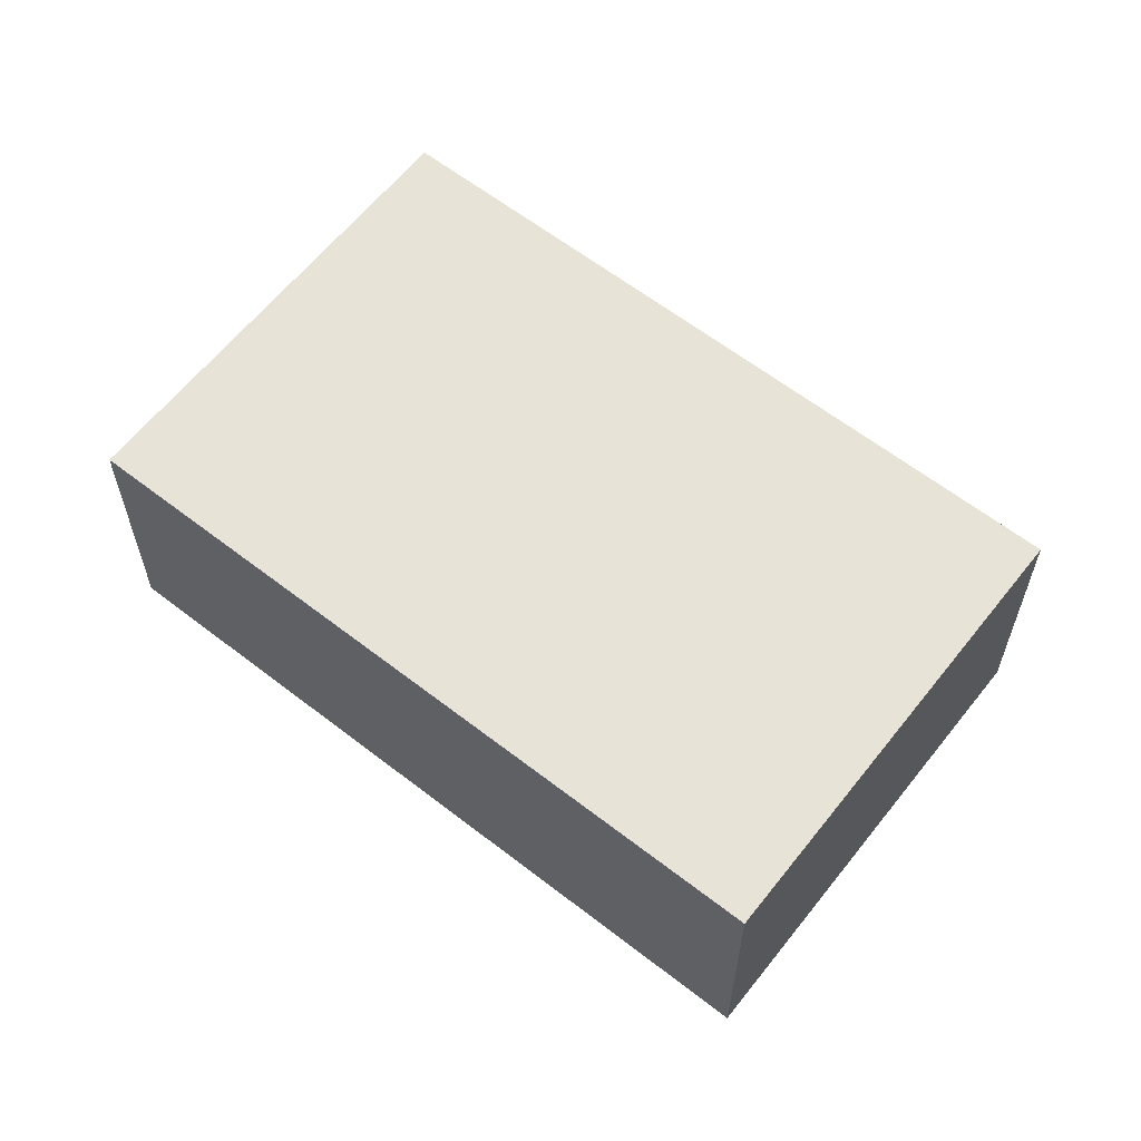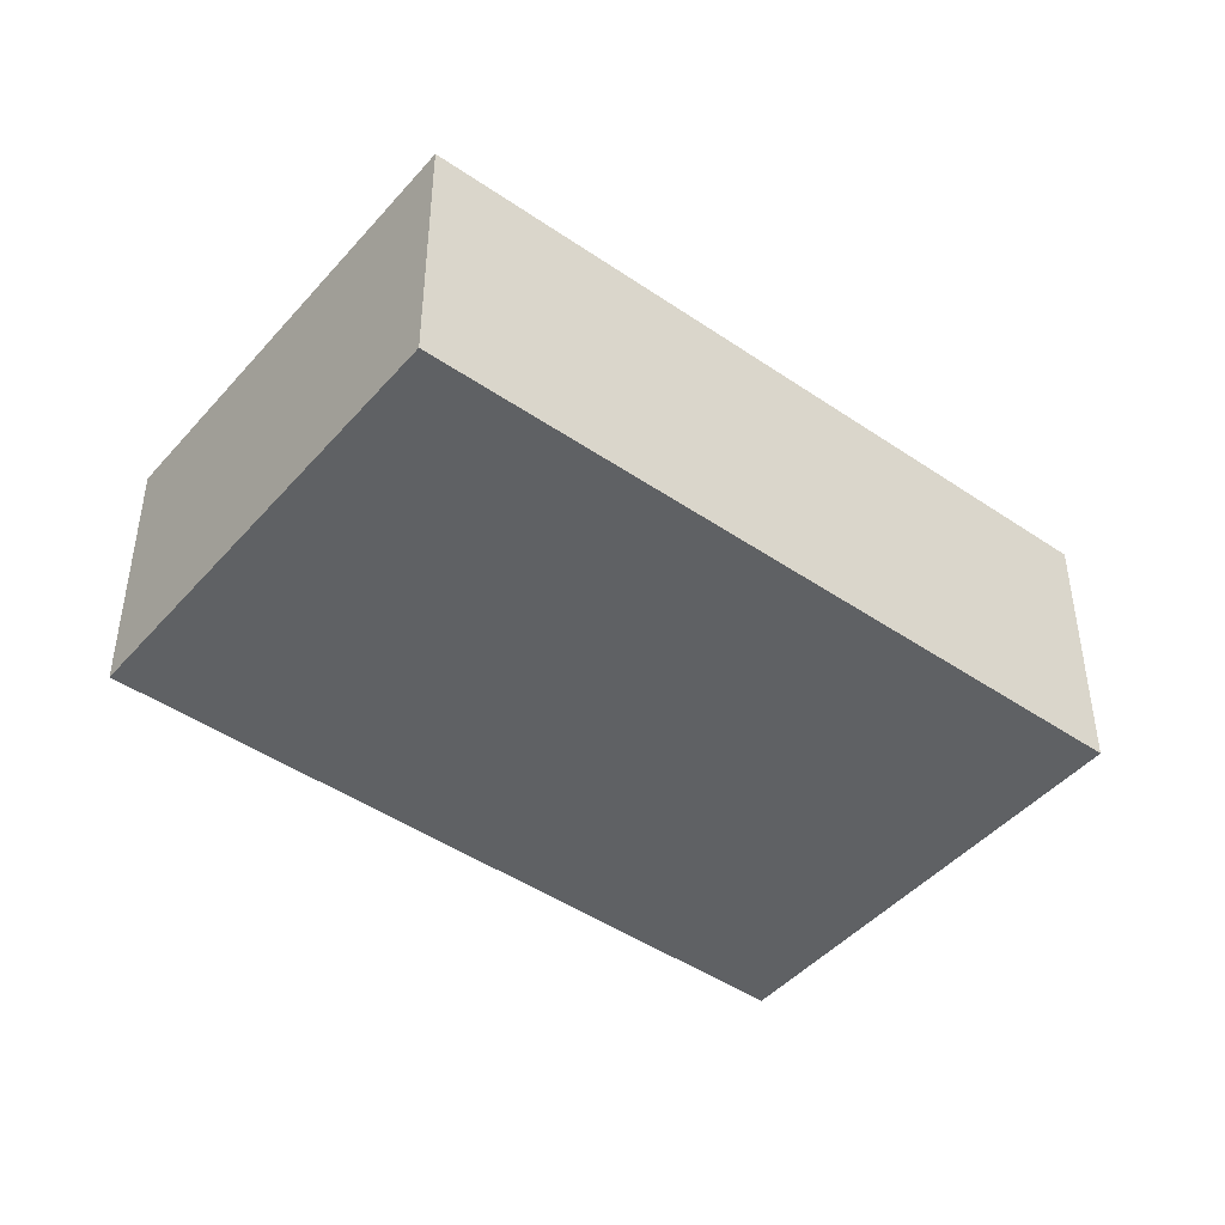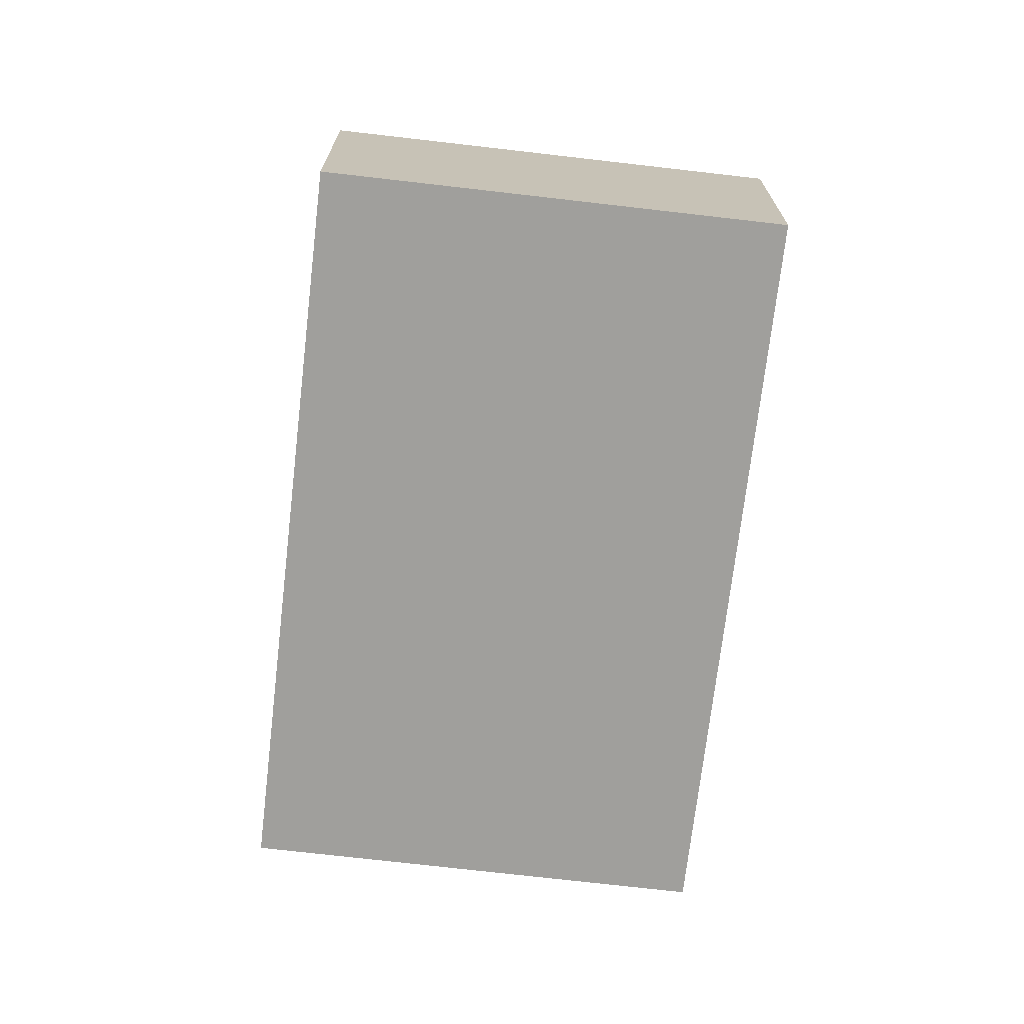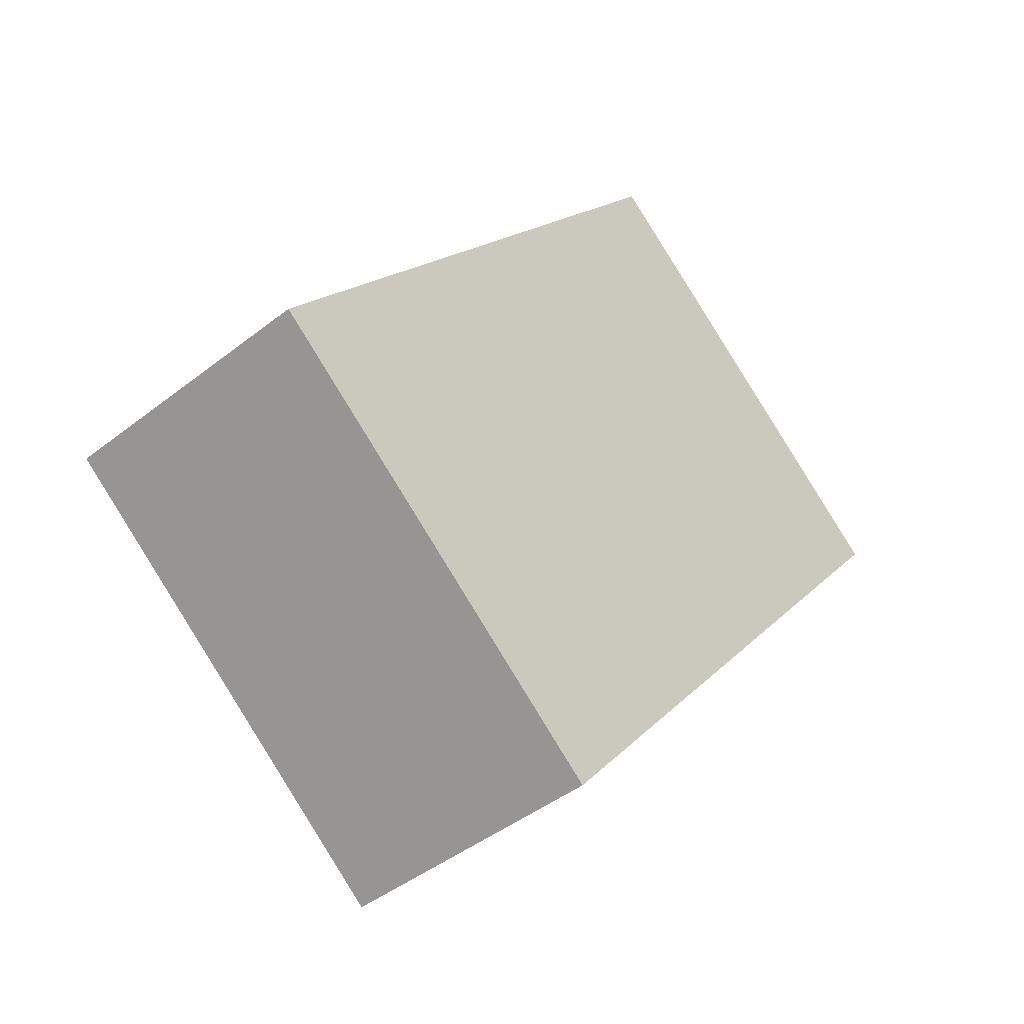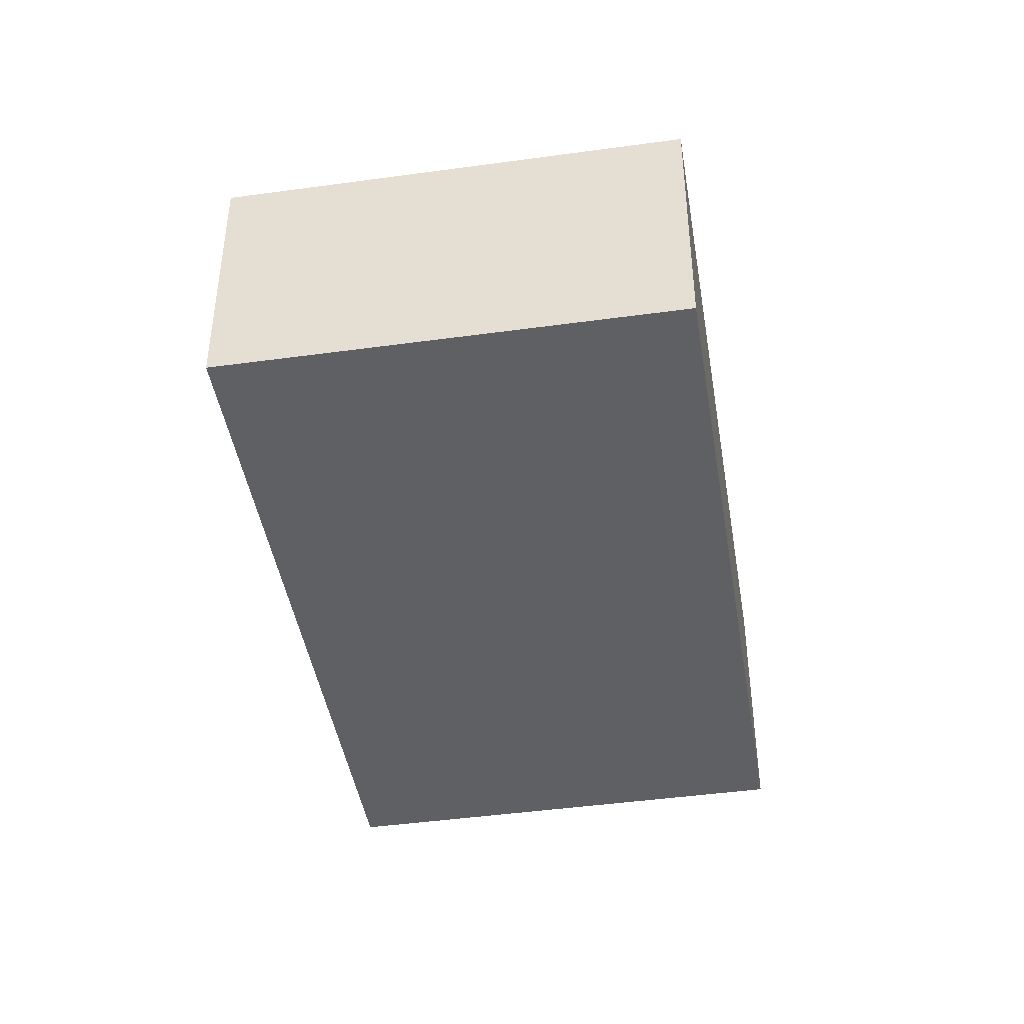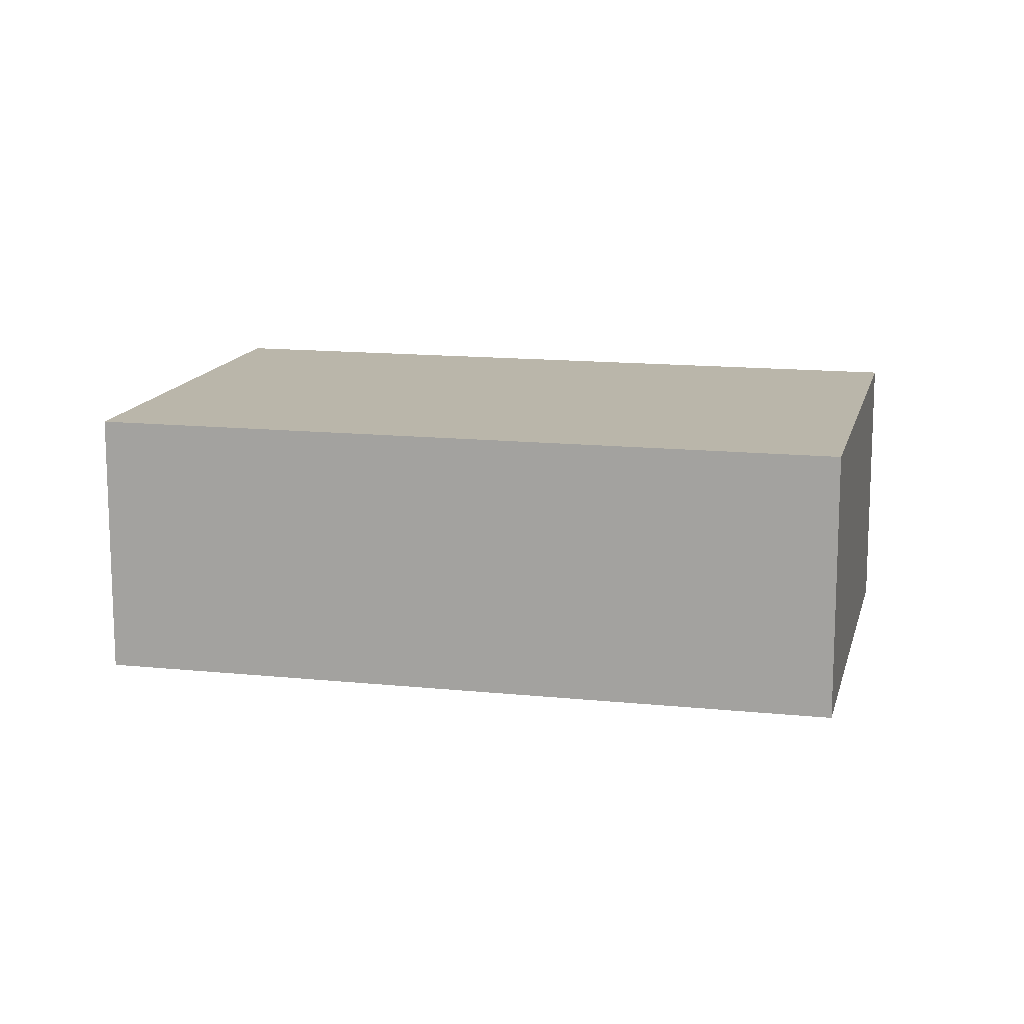
<metadata>
{"format":"obj","ext":"obj","renderer":"f3d","projection":"perspective","resolution":1024,"background":"white","views":[{"elev":61.7,"azim":167.3,"up":"+Y"},{"elev":-45.5,"azim":90.7,"up":"+Y"},{"elev":-71.2,"azim":32.4,"up":"+Y"},{"elev":-43.8,"azim":-47.3,"up":"+Z"},{"elev":-44.0,"azim":-131.7,"up":"+Y"},{"elev":13.8,"azim":-37.9,"up":"+Y"}]}
</metadata>
<code>
v  6.009e-05 2.823 -8.939e-05
v  9.027 2.823 3.118
v  3.921 2.823 -3.19
v  5.102 2.823 6.295
v  5.102 -3.854e-16 6.295
v  3.921 1.953e-16 -3.19
v  9.027 -1.909e-16 3.118
v  0 0 0
g defaultobject
f 1 2 3
f 2 1 4
f 5 6 7
f 6 5 8
f 4 8 5
f 8 4 1
f 7 4 5
f 4 7 2
f 6 2 7
f 2 6 3
f 1 6 8
f 6 1 3

</code>
